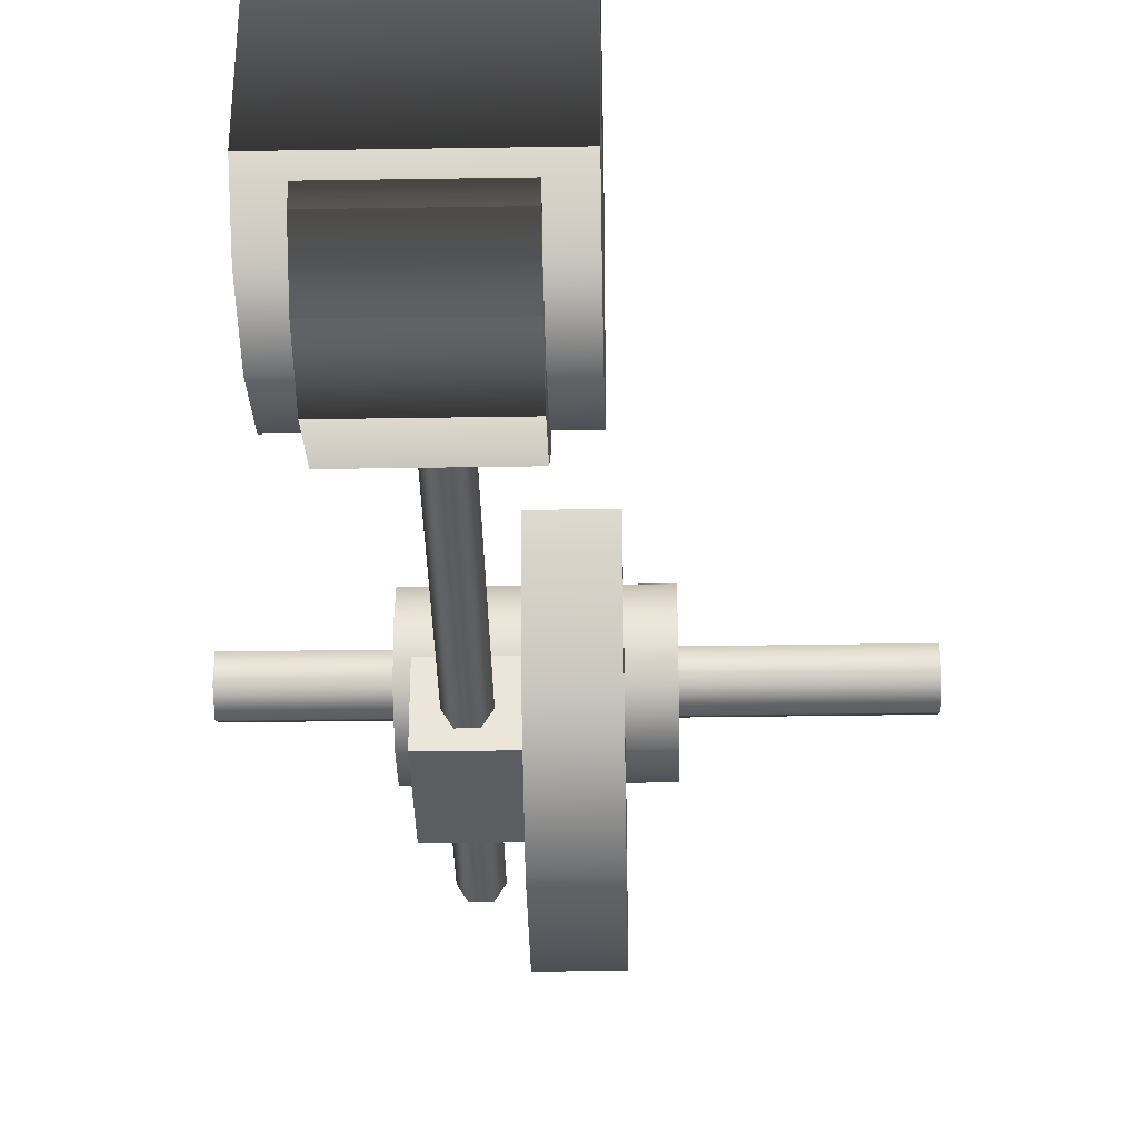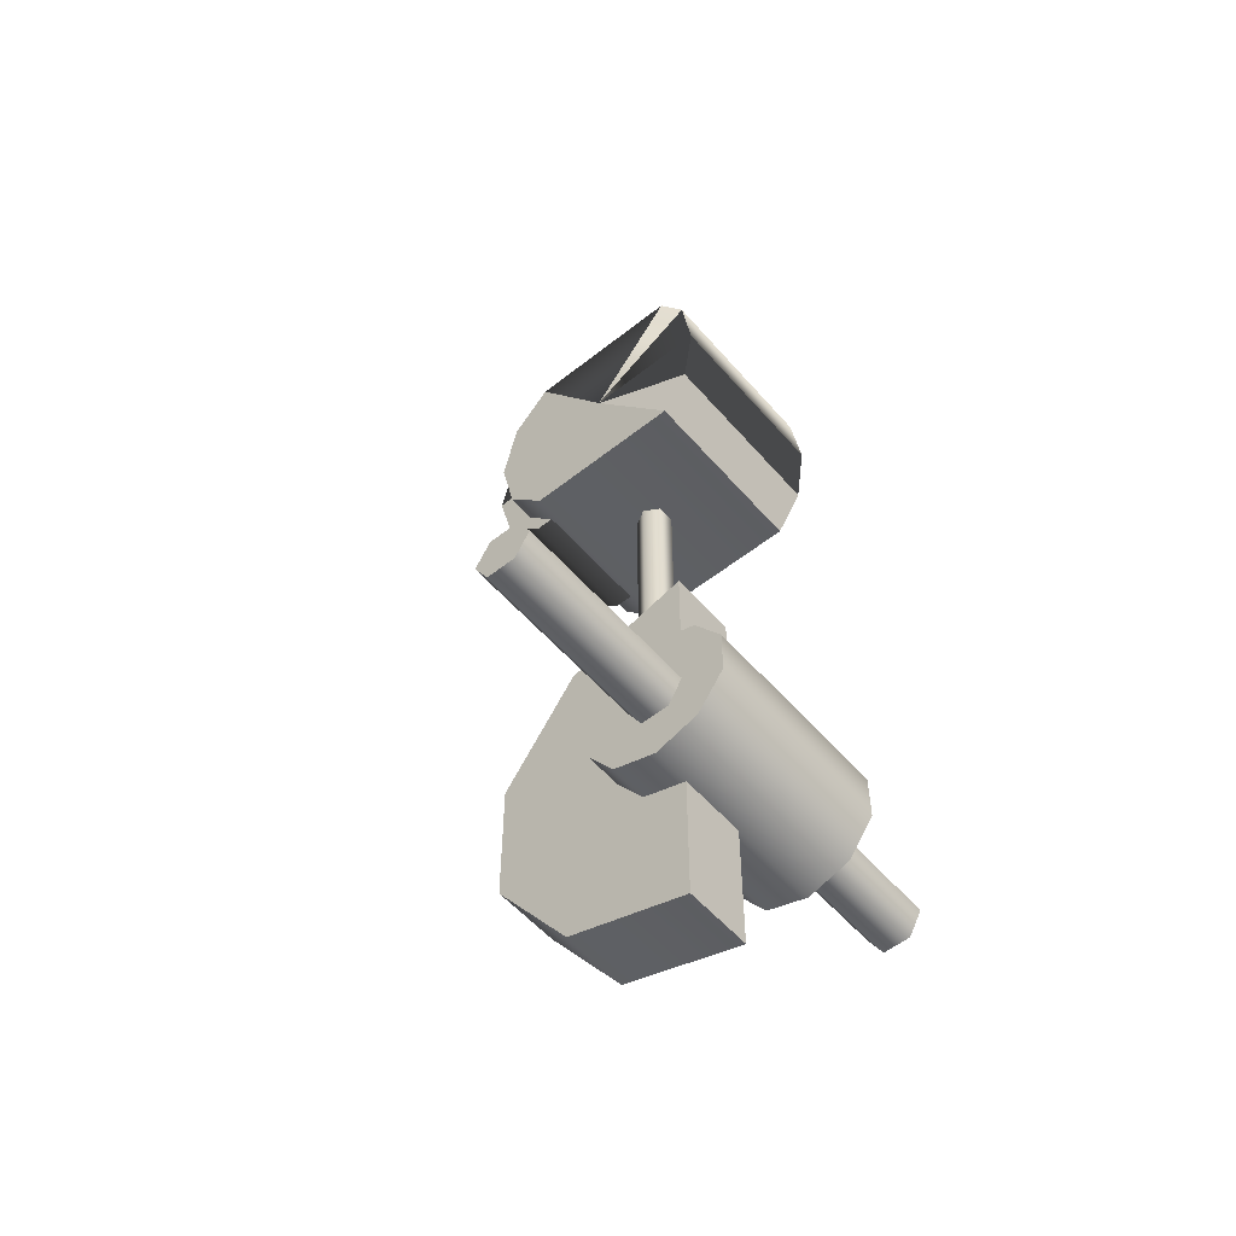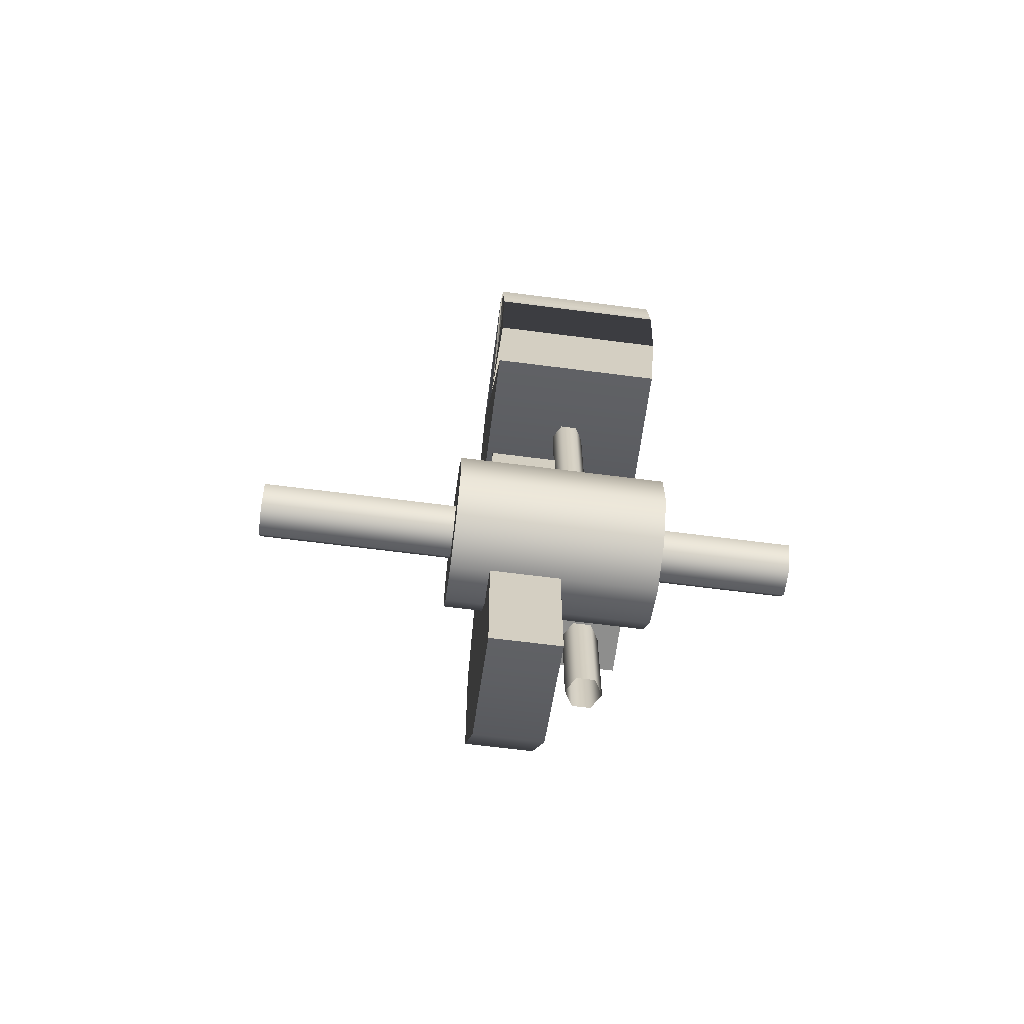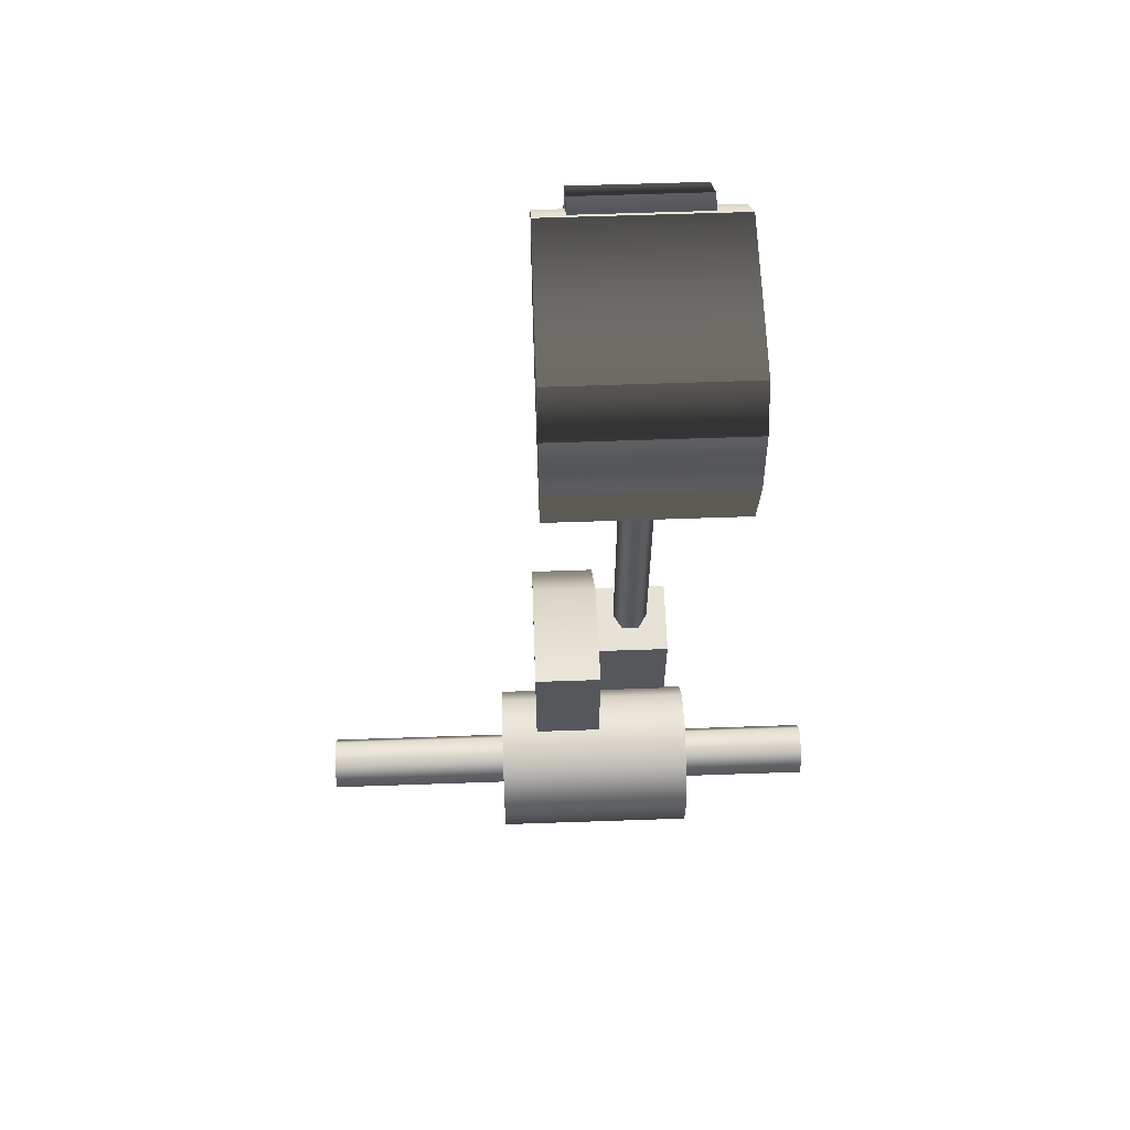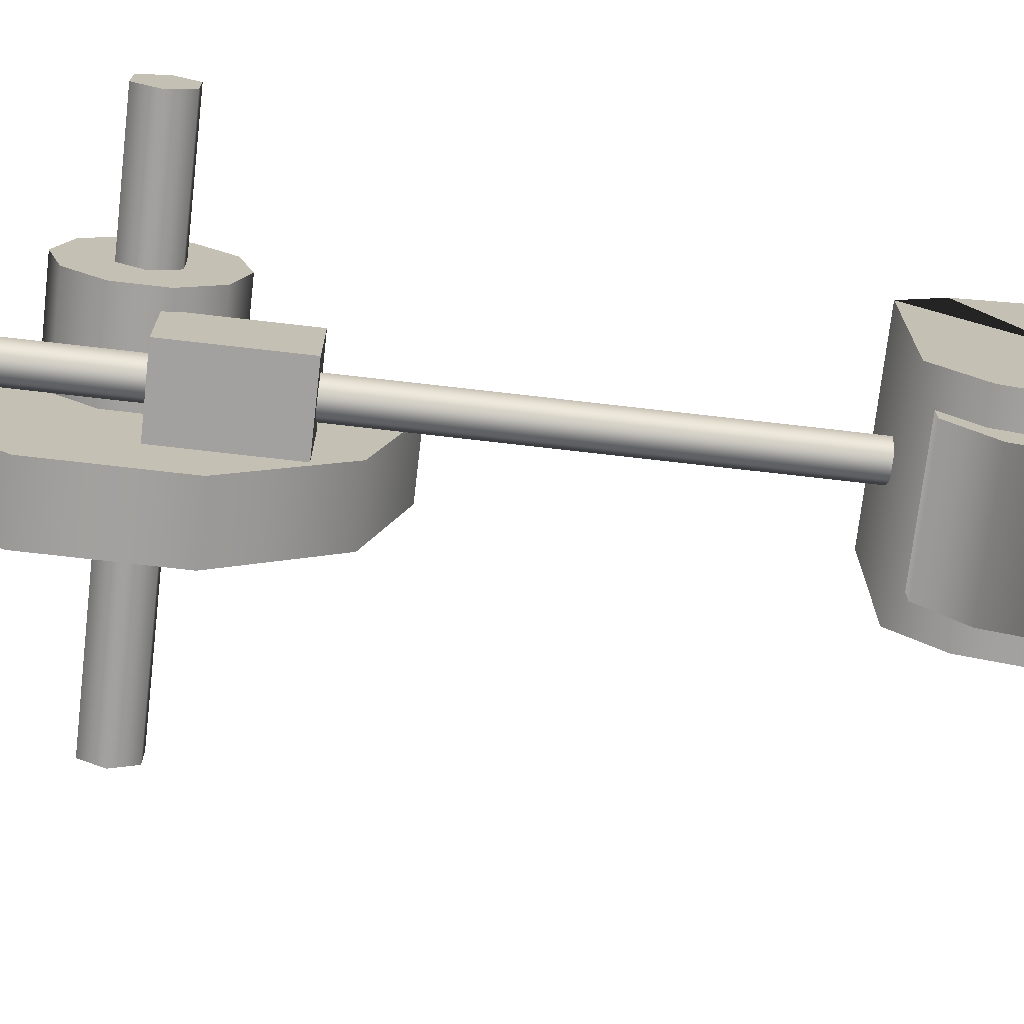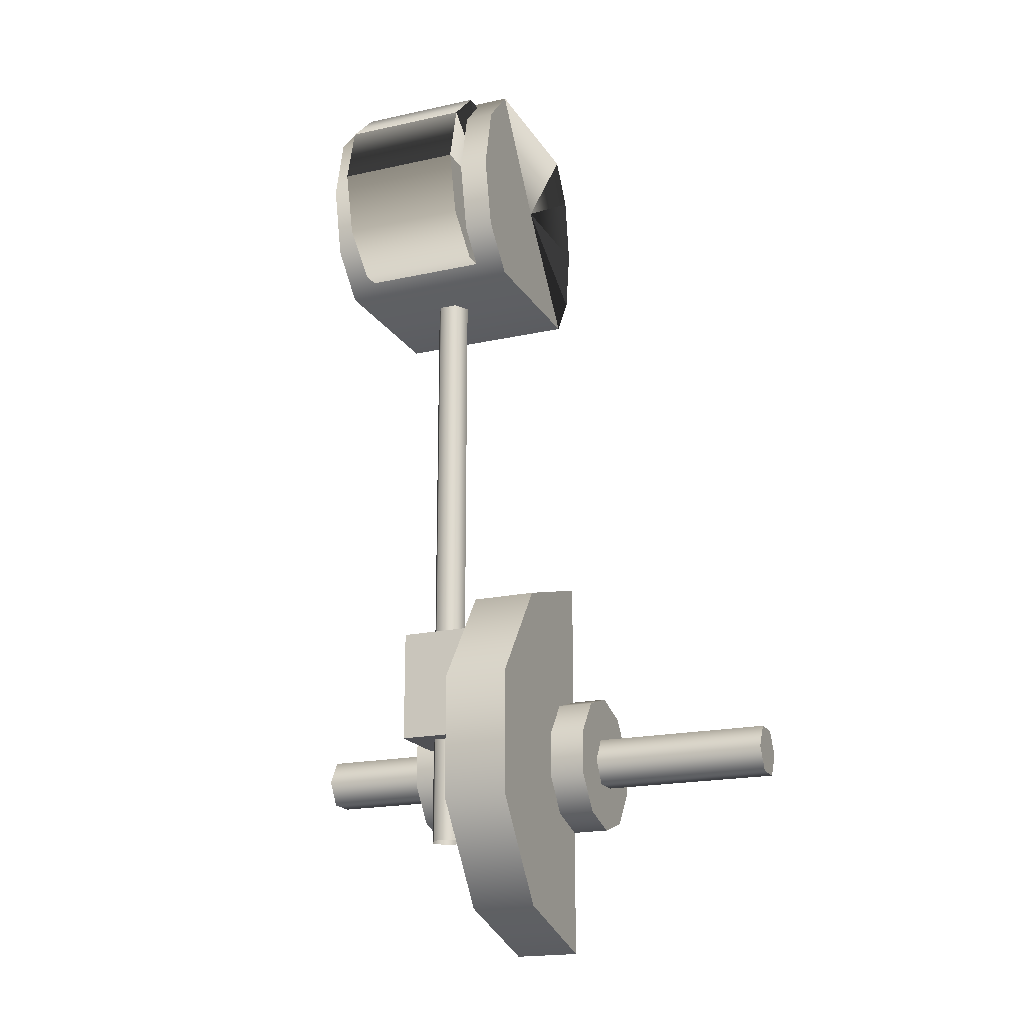
<metadata>
{"format":"obj","ext":"obj","renderer":"f3d","projection":"perspective","resolution":1024,"background":"white","views":[{"elev":-35.9,"azim":-178.8,"up":"+Z"},{"elev":-54.6,"azim":-50.0,"up":"+Y"},{"elev":-64.9,"azim":-7.4,"up":"+Y"},{"elev":63.0,"azim":-2.0,"up":"+Y"},{"elev":-72.2,"azim":83.4,"up":"+Z"},{"elev":-19.2,"azim":-157.3,"up":"+Y"}]}
</metadata>
<code>
g Converted object 0(m0)
v 0.7452 -0.7918 -0.9111
v 0.7452 5.409 -0.9111
v 0.6694 -0.7918 -0.7799
v 0.6694 5.409 -0.7799
v 0.5179 5.409 -0.7799
v 0.5179 -0.7918 -0.7799
v 0.4422 -0.7918 -0.9111
v 0.4422 5.409 -0.9111
v 0.5179 5.409 -1.042
v 0.5179 -0.7918 -1.042
v 0.6694 -0.7918 -1.042
v 0.6694 5.409 -1.042
v -0.2823 1.731 0.00202
v -0.2823 1.423 -1.029
v -0.2823 0.004497 0.00202
v 0.2823 1.731 0.00202
v 0.2823 0.004497 0.00202
v 0.2823 1.423 -1.029
v -0.2823 0.5463 -1.666
v 0.2823 0.5463 -1.666
v -0.2823 -0.5373 -1.666
v 0.2823 -0.5373 -1.666
v -0.2823 -1.414 -1.029
v 0.2823 -1.414 -1.029
v -0.2823 -1.722 0.00202
v 0.2823 -1.722 0.00202
v -0.2823 -1.722 0.00202
v 0.2823 -1.722 0.00202
v 0.2823 1.731 0.00202
v -0.2823 1.731 0.00202
v 0.2421 1.109 -0.5579
v 0.2421 0.1328 -0.5579
v 0.9186 1.109 -0.5579
v 0.9186 0.1328 -0.5579
v 0.9186 1.109 -1.192
v 0.9186 0.1328 -1.192
v 0.2421 1.109 -1.192
v 0.2421 0.1328 -1.192
v -0.5972 0.6201 -0.001382
v -0.5972 0.5019 -0.3653
v -0.5972 0.000926 -0.001382
v 1.066 0.6201 -0.001382
v 1.066 0.000926 -0.001382
v 1.066 0.5019 -0.3653
v -0.5972 0.1923 -0.5903
v 1.066 0.1923 -0.5903
v -0.5972 -0.1904 -0.5903
v 1.066 -0.1904 -0.5903
v -0.5972 -0.5 -0.3653
v 1.066 -0.5 -0.3653
v -0.5972 -0.6183 -0.001382
v 1.066 -0.6183 -0.001382
v -0.5972 -0.5 0.3626
v 1.066 -0.5 0.3626
v -0.5972 -0.1904 0.5875
v 1.066 -0.1904 0.5875
v -0.5972 0.1923 0.5875
v 1.066 0.1923 0.5875
v -0.5972 0.5019 0.3626
v 1.066 0.5019 0.3626
v -2.156 0.000142 -0.2372
v -2.156 -0.2053 -0.1186
v -2.156 0.000142 2.8e-05
v 2.16 0.000142 -0.2372
v 2.16 0.000142 2.8e-05
v 2.16 -0.2053 -0.1186
v -2.156 -0.2053 0.1186
v 2.16 -0.2053 0.1186
v -2.156 0.000142 0.2373
v 2.16 0.000142 0.2373
v -2.156 0.2056 0.1186
v 2.16 0.2056 0.1186
v -2.156 0.2056 -0.1186
v 2.16 0.2056 -0.1186
f 1 2 3
f 2 4 3
f 3 4 5
f 3 5 6
f 6 5 7
f 5 8 7
f 7 8 9
f 7 9 10
f 10 9 11
f 9 12 11
f 11 12 2
f 11 2 1
f 13 14 15
f 16 17 18
f 13 16 14
f 16 18 14
f 14 19 15
f 18 17 20
f 14 18 20
f 14 20 19
f 19 21 15
f 20 17 22
f 19 20 21
f 20 22 21
f 21 23 15
f 22 17 24
f 21 22 24
f 21 24 23
f 23 25 15
f 24 17 26
f 23 24 25
f 24 26 25
f 27 28 29
f 27 29 30
f 31 32 33
f 32 34 33
f 33 34 35
f 34 36 35
f 35 36 37
f 36 38 37
f 37 38 31
f 38 32 31
f 37 31 35
f 31 33 35
f 32 38 34
f 38 36 34
f 39 40 41
f 42 43 44
f 39 42 40
f 42 44 40
f 40 45 41
f 44 43 46
f 40 44 46
f 40 46 45
f 45 47 41
f 46 43 48
f 45 46 47
f 46 48 47
f 47 49 41
f 48 43 50
f 47 48 50
f 47 50 49
f 49 51 41
f 50 43 52
f 49 50 51
f 50 52 51
f 51 53 41
f 52 43 54
f 51 52 54
f 51 54 53
f 53 55 41
f 54 43 56
f 53 54 55
f 54 56 55
f 55 57 41
f 56 43 58
f 55 56 58
f 55 58 57
f 57 59 41
f 58 43 60
f 57 58 59
f 58 60 59
f 59 39 41
f 60 43 42
f 59 60 42
f 59 42 39
f 61 62 63
f 64 65 66
f 61 64 62
f 64 66 62
f 62 67 63
f 66 65 68
f 62 66 68
f 62 68 67
f 67 69 63
f 68 65 70
f 67 68 69
f 68 70 69
f 69 71 63
f 70 65 72
f 69 70 72
f 69 72 71
f 71 73 63
f 72 65 74
f 71 72 73
f 72 74 73
f 73 61 63
f 74 65 64
f 73 74 64
f 73 64 61
g Converted object 0(m1)
v -0.2159 5.402 0.1863
v -0.2159 5.983 0.0988
v -0.2159 5.402 -0.8654
v 1.371 5.402 0.1863
v 1.371 5.402 -0.8654
v 1.371 5.983 0.0988
v -0.2159 6.343 -0.1303
v 1.371 6.343 -0.1303
v -0.2159 6.343 -1.528
v 1.371 6.343 -1.528
v -0.2159 5.983 -1.864
v 1.371 5.983 -1.864
v -0.2159 5.402 -1.993
v 1.371 5.402 -1.993
v -0.2159 4.821 -1.864
v 1.371 4.821 -1.864
v -0.2159 4.461 -1.528
v 1.371 4.461 -1.528
v -0.2159 4.461 -0.1303
v 1.371 4.461 -0.1303
v -0.2159 4.821 0.0988
v 1.371 4.821 0.0988
f 75 76 77
f 78 79 80
f 75 78 76
f 78 80 76
f 76 81 77
f 80 79 82
f 76 80 82
f 76 82 81
f 81 83 77
f 82 79 84
f 81 82 83
f 82 84 83
f 83 85 77
f 84 79 86
f 83 84 86
f 83 86 85
f 85 87 77
f 86 79 88
f 85 86 87
f 86 88 87
f 87 89 77
f 88 79 90
f 87 88 90
f 87 90 89
f 89 91 77
f 90 79 92
f 89 90 91
f 90 92 91
f 91 93 77
f 92 79 94
f 91 92 94
f 91 94 93
f 93 95 77
f 94 79 96
f 93 94 95
f 94 96 95
f 95 75 77
f 96 79 78
f 95 96 78
f 95 78 75
g Converted object 0(m2)
v 0.03746 6.249 -1.375
v 0.03746 6.249 -1.778
v 0.03746 5.402 -1.375
v 1.117 6.249 -1.375
v 1.117 5.402 -1.375
v 1.117 6.249 -1.778
v 0.03746 5.925 -2.114
v 1.117 5.925 -2.114
v 0.03746 5.402 -2.243
v 1.117 5.402 -2.243
v 0.03746 4.879 -2.114
v 1.117 4.879 -2.114
v 0.03746 4.556 -1.778
v 1.117 4.556 -1.778
v 0.03746 4.556 -1.375
v 1.117 4.556 -1.375
f 97 98 99
f 100 101 102
f 97 100 98
f 100 102 98
f 98 103 99
f 102 101 104
f 98 102 104
f 98 104 103
f 103 105 99
f 104 101 106
f 103 104 105
f 104 106 105
f 105 107 99
f 106 101 108
f 105 106 108
f 105 108 107
f 107 109 99
f 108 101 110
f 107 108 109
f 108 110 109
f 109 111 99
f 110 101 112
f 109 110 112
f 109 112 111

</code>
